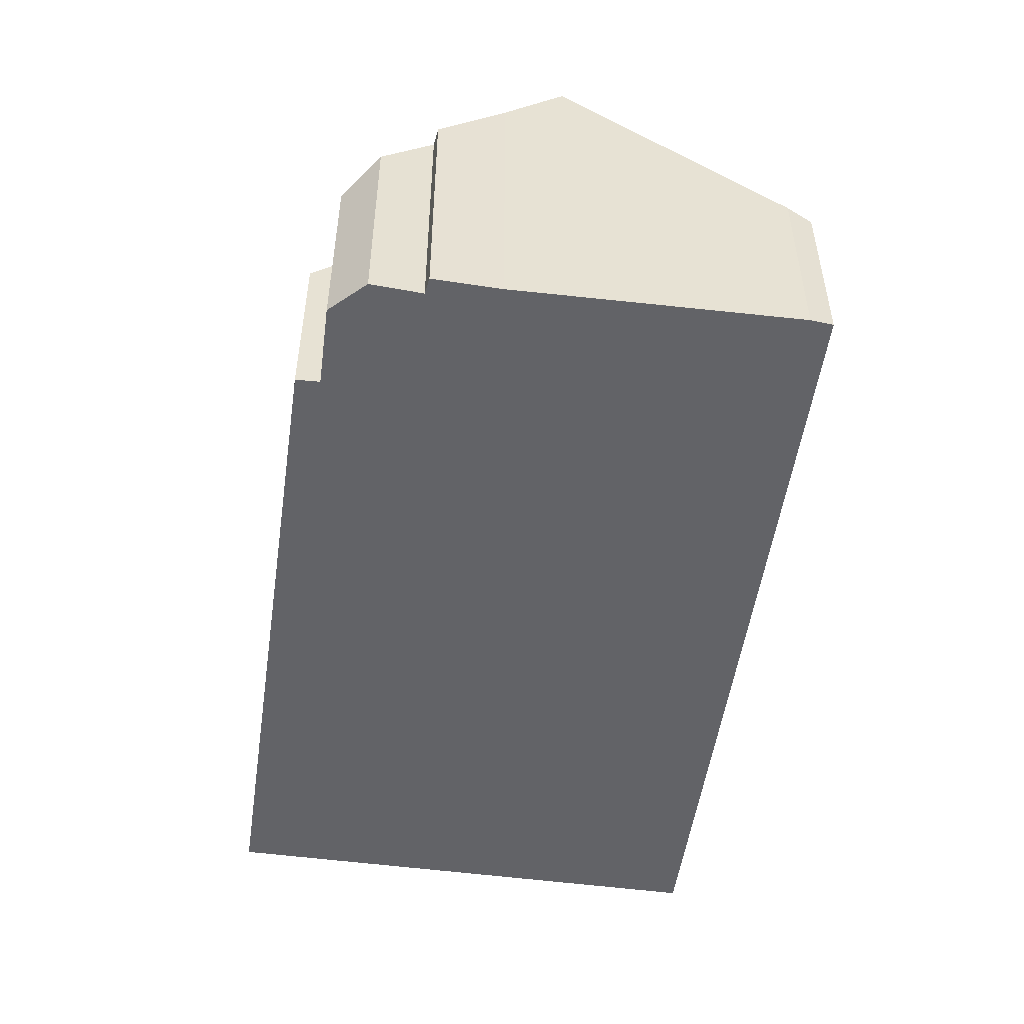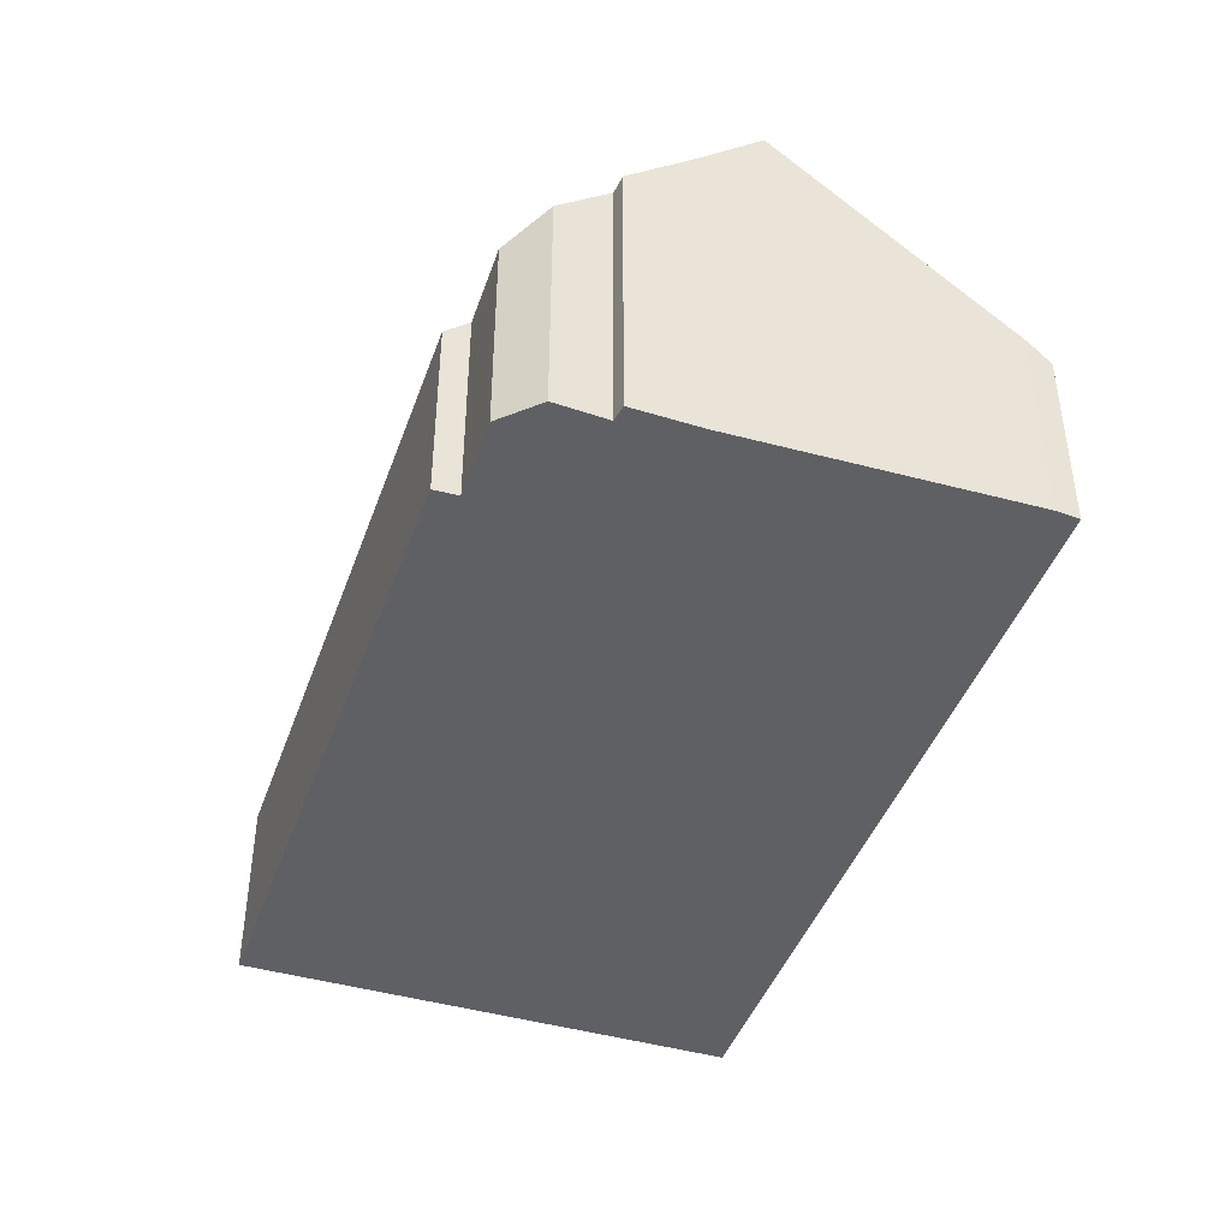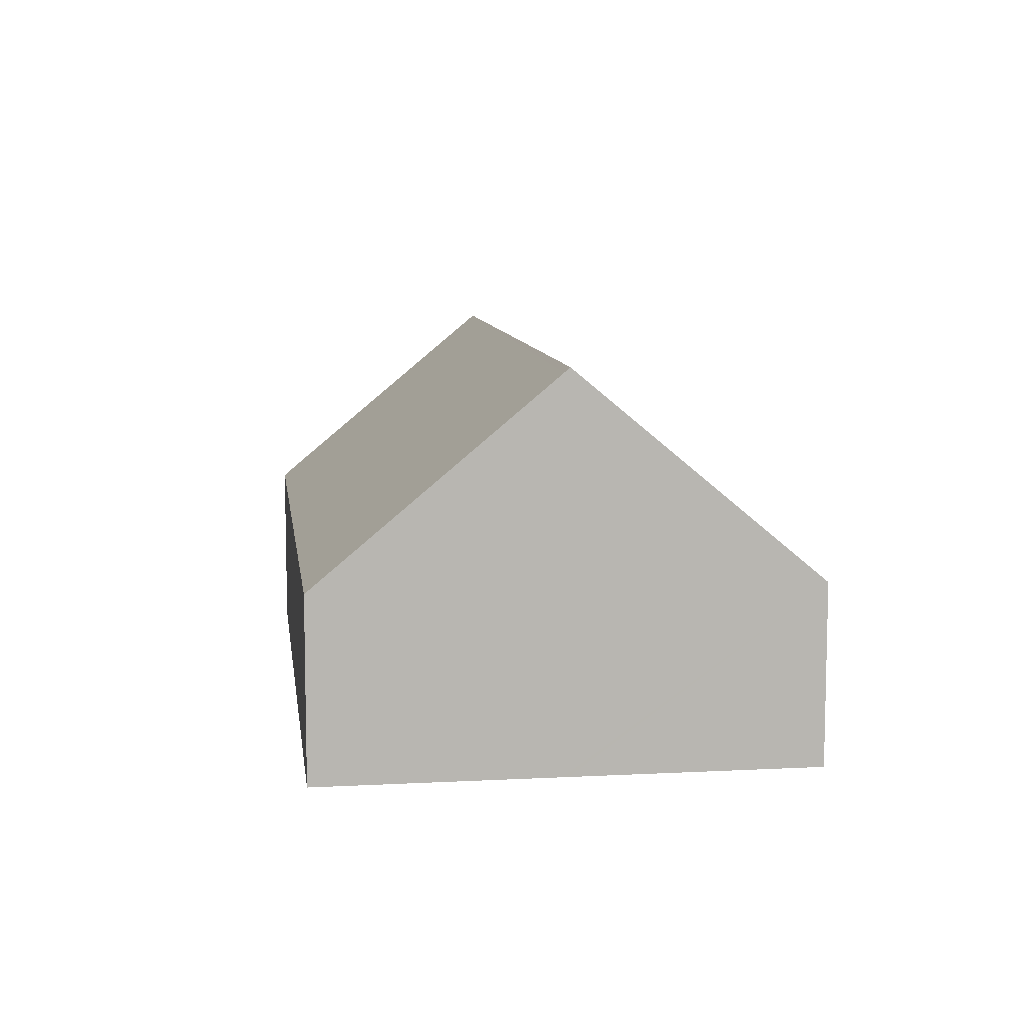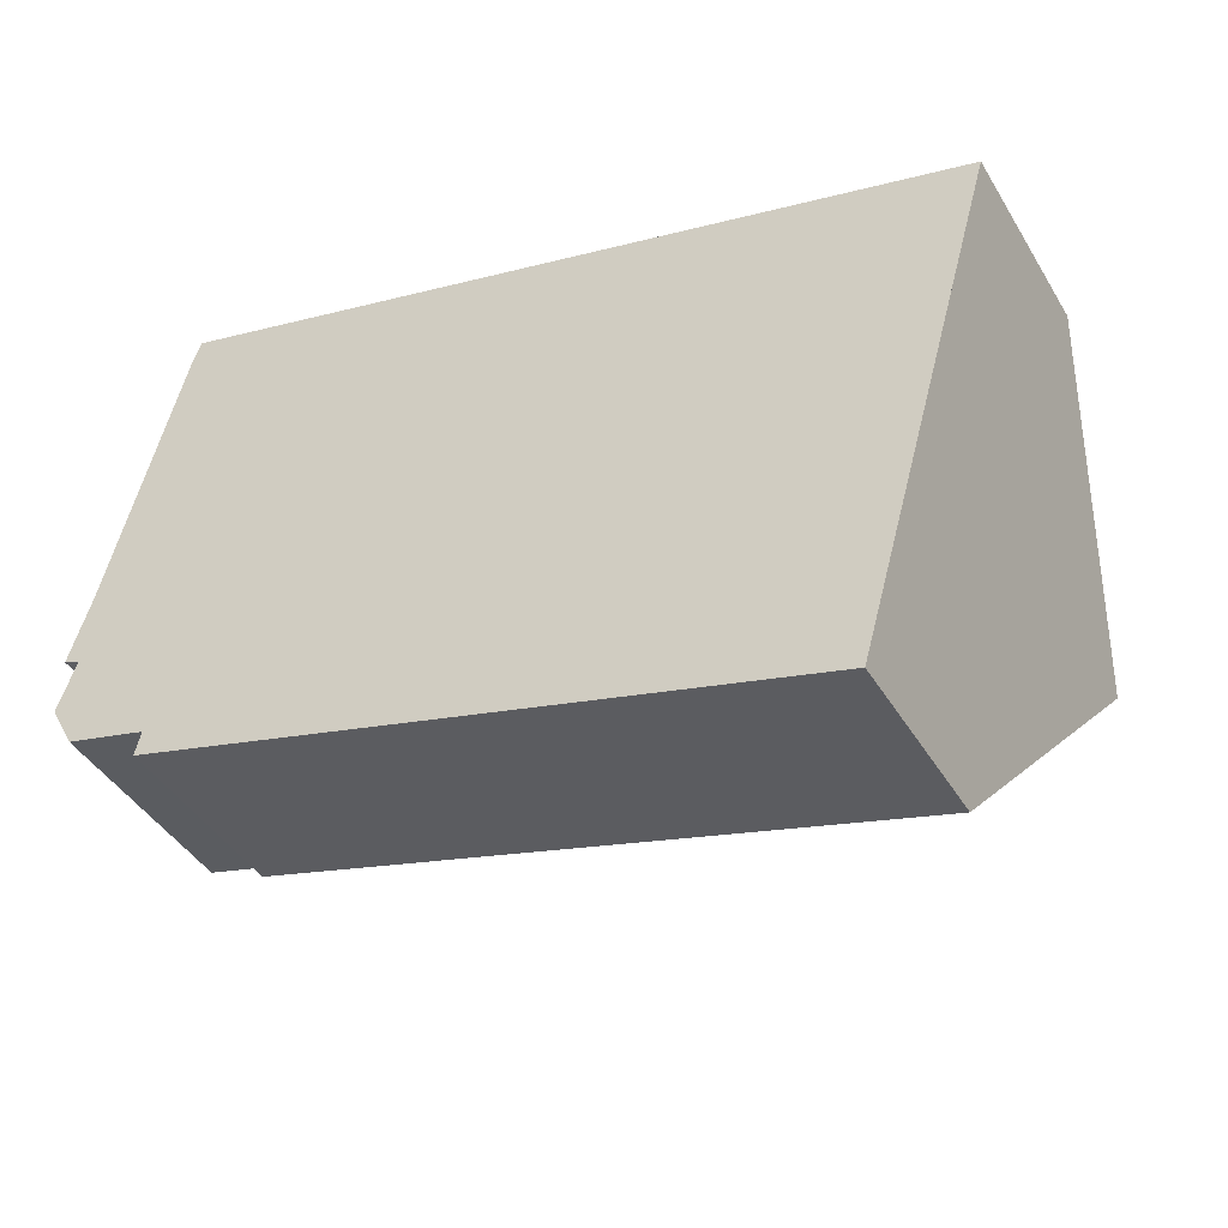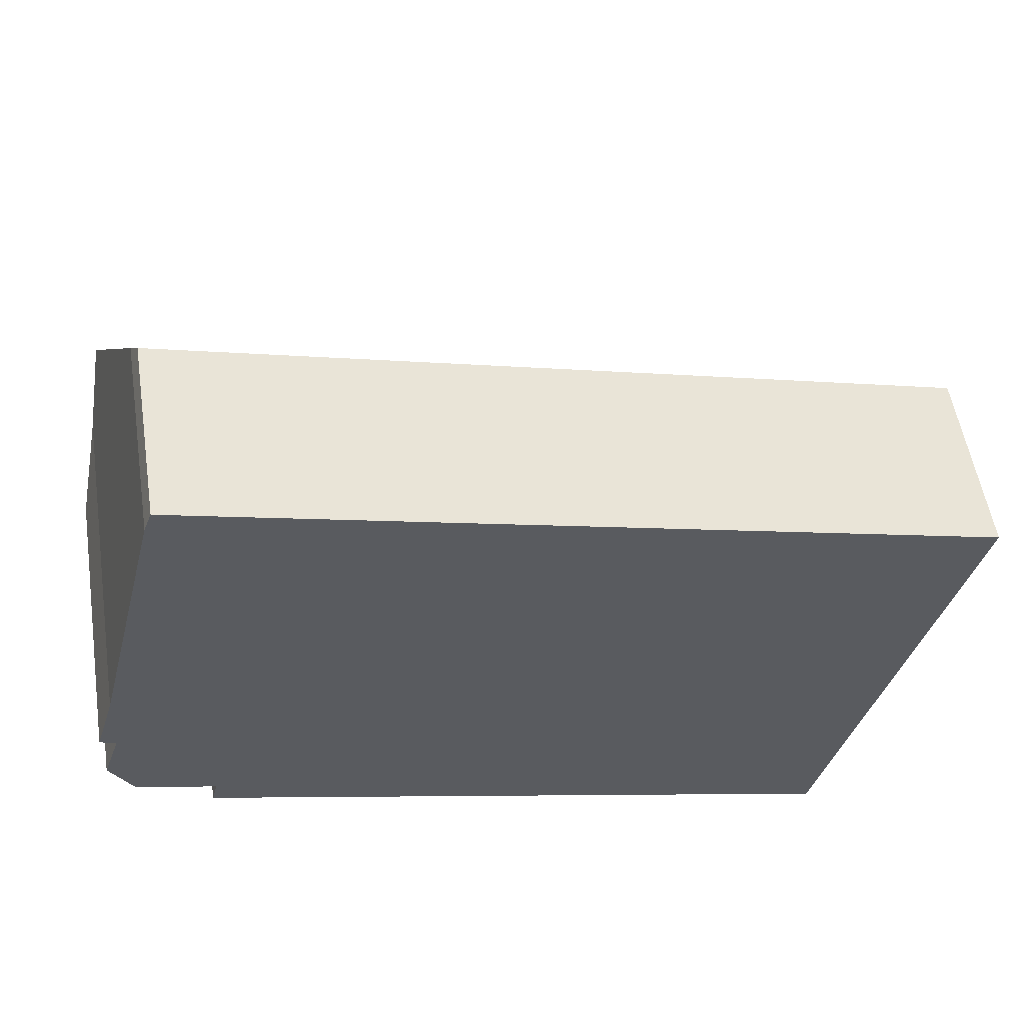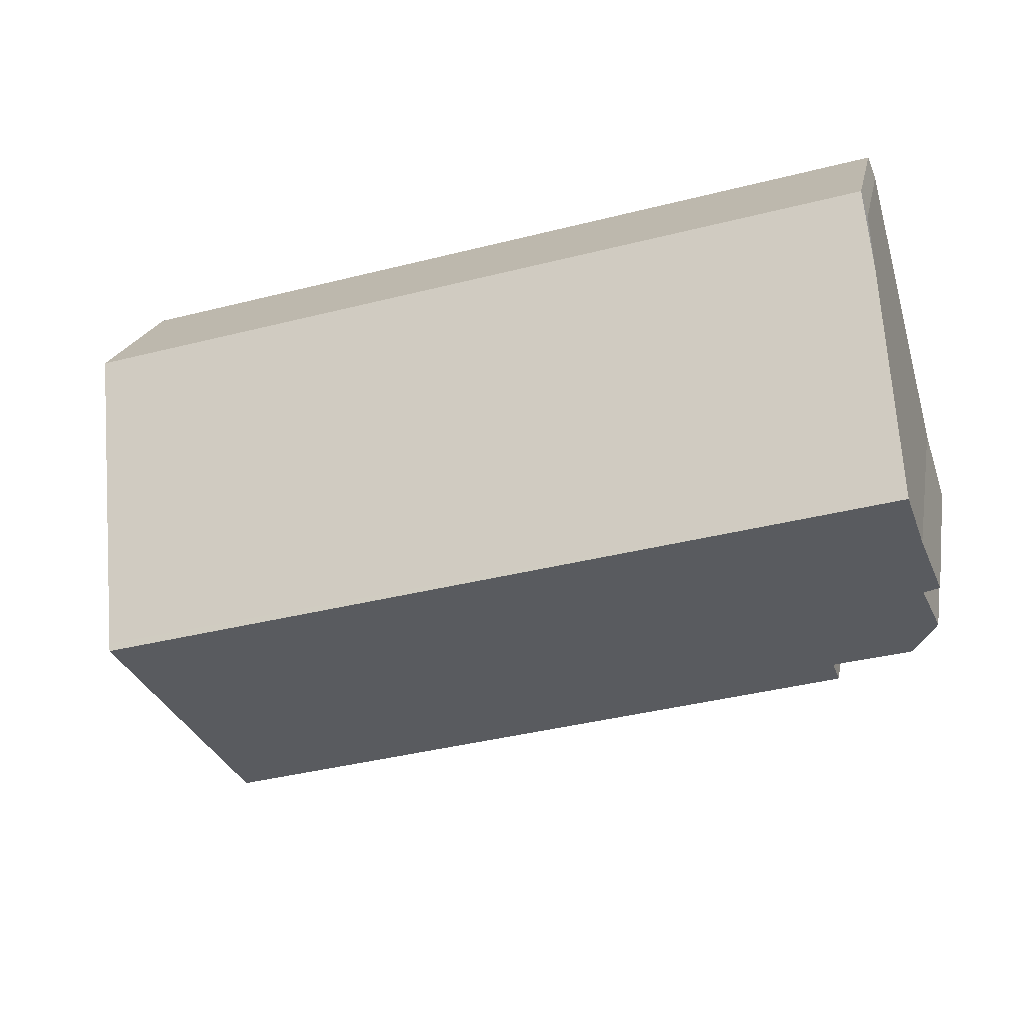
<metadata>
{"format":"obj","ext":"obj","renderer":"f3d","projection":"perspective","resolution":1024,"background":"white","views":[{"elev":-51.0,"azim":-82.6,"up":"+Y"},{"elev":-43.0,"azim":-93.3,"up":"+Y"},{"elev":8.9,"azim":97.7,"up":"+Y"},{"elev":-42.9,"azim":28.9,"up":"+Z"},{"elev":54.9,"azim":-9.0,"up":"+Z"},{"elev":19.3,"azim":-169.2,"up":"+Z"}]}
</metadata>
<code>
v  0.787 8.392 3.916
v  17.52 8.284 -0.5
v  17.49 8.392 -0.624
v  18.94 3.956 4.51
v  2.152 3.956 9.073
v  1.747 5.141 7.706
v  0.464 7.299 2.643
v  0.364 6.019 1.075
v  0.031 6.063 1.22
v  0.502 4.447 -0.921
v  0 5.077 3.109e-16
v  2.198 4.456 -1.372
v  16.03 3.913 -5.808
v  2.079 4.024 -1.878
v  2.198 8.401e-17 -1.372
v  2.079 1.15e-16 -1.878
v  0.364 -6.582e-17 1.075
v  0 0 0
v  0.464 -1.618e-16 2.643
v  0.031 -7.47e-17 1.22
v  1.978 4.361 8.616
v  0.787 -2.398e-16 3.916
v  1.747 -4.719e-16 7.706
v  1.978 -5.276e-16 8.616
v  2.077 4.13 8.876
v  2.152 -5.556e-16 9.073
v  2.077 -5.435e-16 8.876
v  0.502 5.64e-17 -0.921
v  16.03 3.556e-16 -5.808
v  18.94 -2.762e-16 4.51
v  17.52 3.062e-17 -0.5
v  17.49 3.821e-17 -0.624
g defaultobject
f 1 2 3
f 2 1 4
f 4 1 5
f 5 1 6
f 7 8 9
f 8 10 11
f 10 8 7
f 10 7 1
f 10 1 12
f 12 1 3
f 12 3 13
f 13 14 12
f 14 15 12
f 15 14 16
f 11 17 8
f 17 11 18
f 9 19 7
f 19 9 20
f 7 6 1
f 6 7 19
f 6 19 21
f 21 19 22
f 21 22 23
f 21 23 24
f 24 25 21
f 25 24 5
f 5 24 26
f 26 24 27
f 15 10 12
f 10 15 28
f 13 16 14
f 16 13 29
f 10 18 11
f 18 10 28
f 8 20 9
f 20 8 17
f 26 4 5
f 4 26 30
f 30 2 4
f 2 30 3
f 3 30 13
f 13 30 31
f 13 31 32
f 13 32 29
f 27 30 26
f 30 27 24
f 30 24 23
f 30 23 22
f 30 22 19
f 30 19 20
f 30 20 17
f 30 17 18
f 30 18 28
f 30 28 15
f 30 15 16
f 30 16 32
f 32 16 29

</code>
